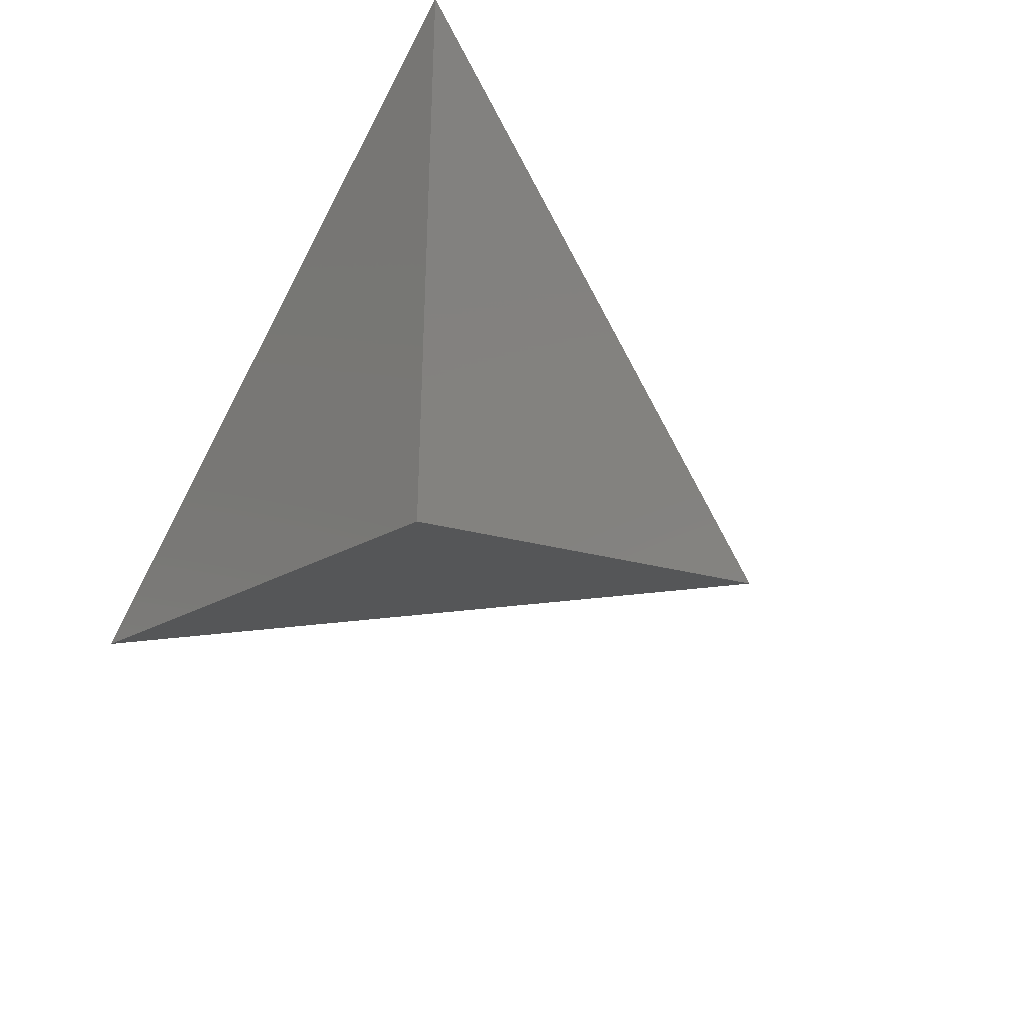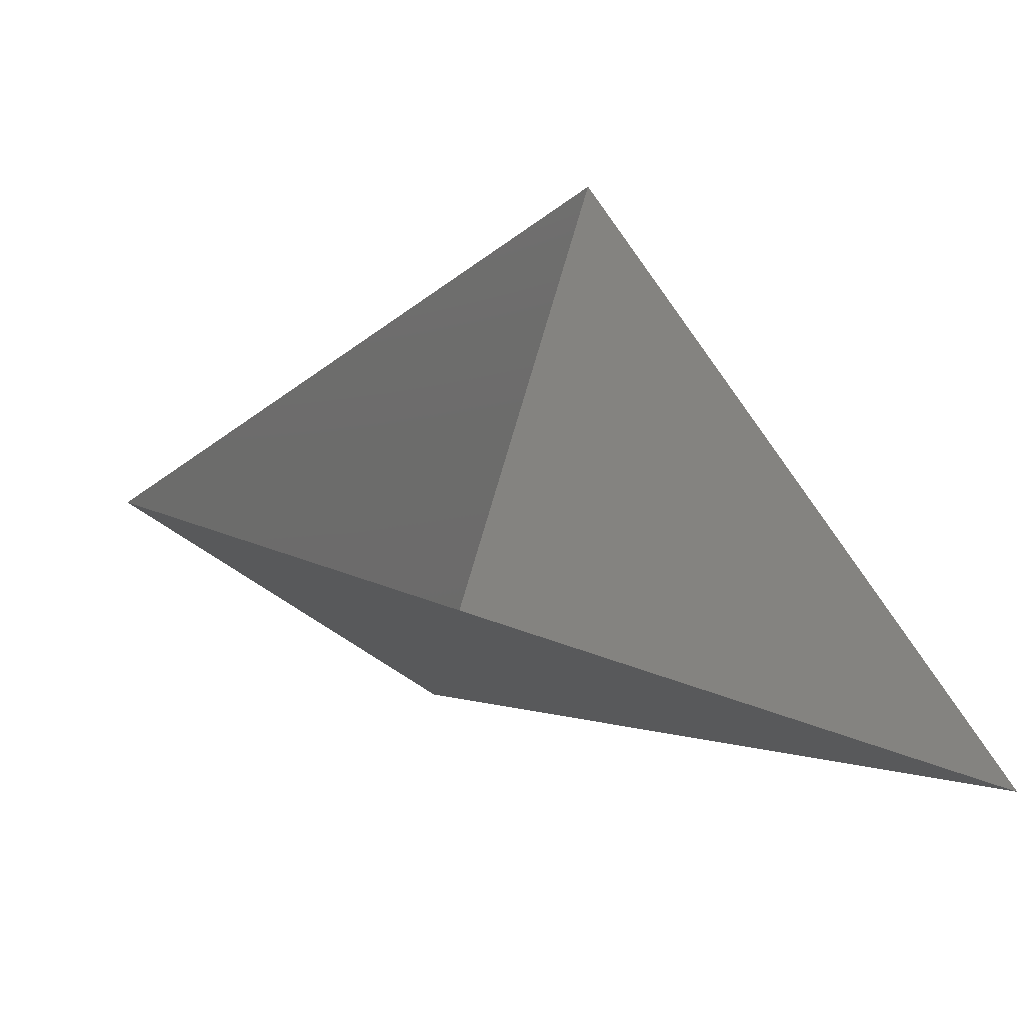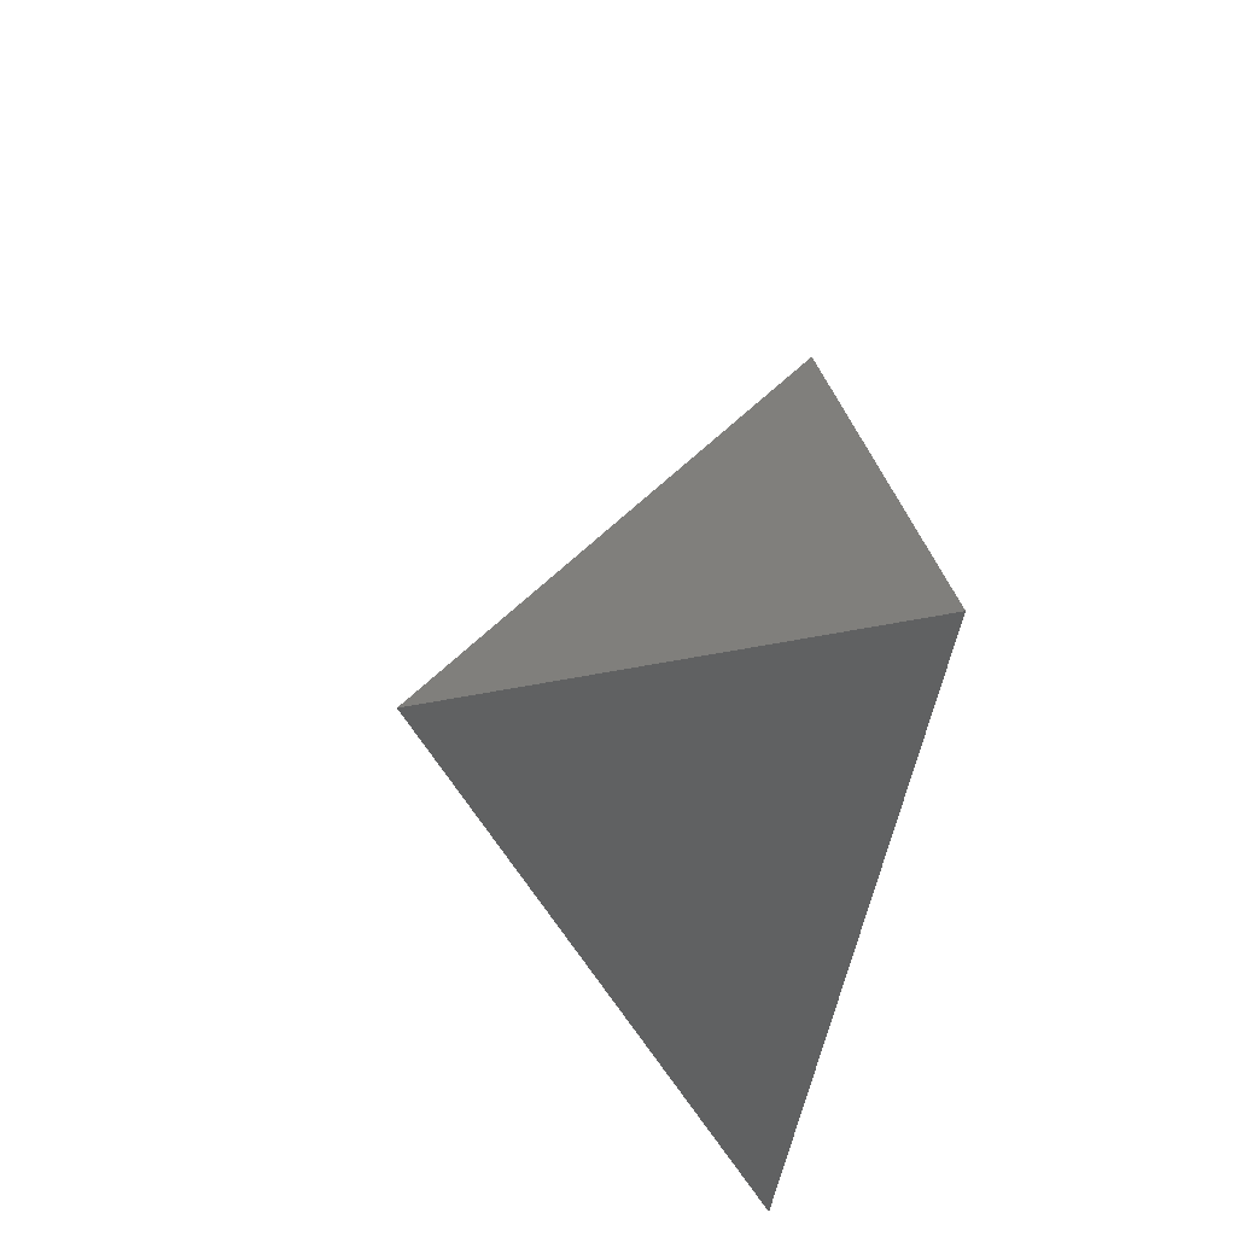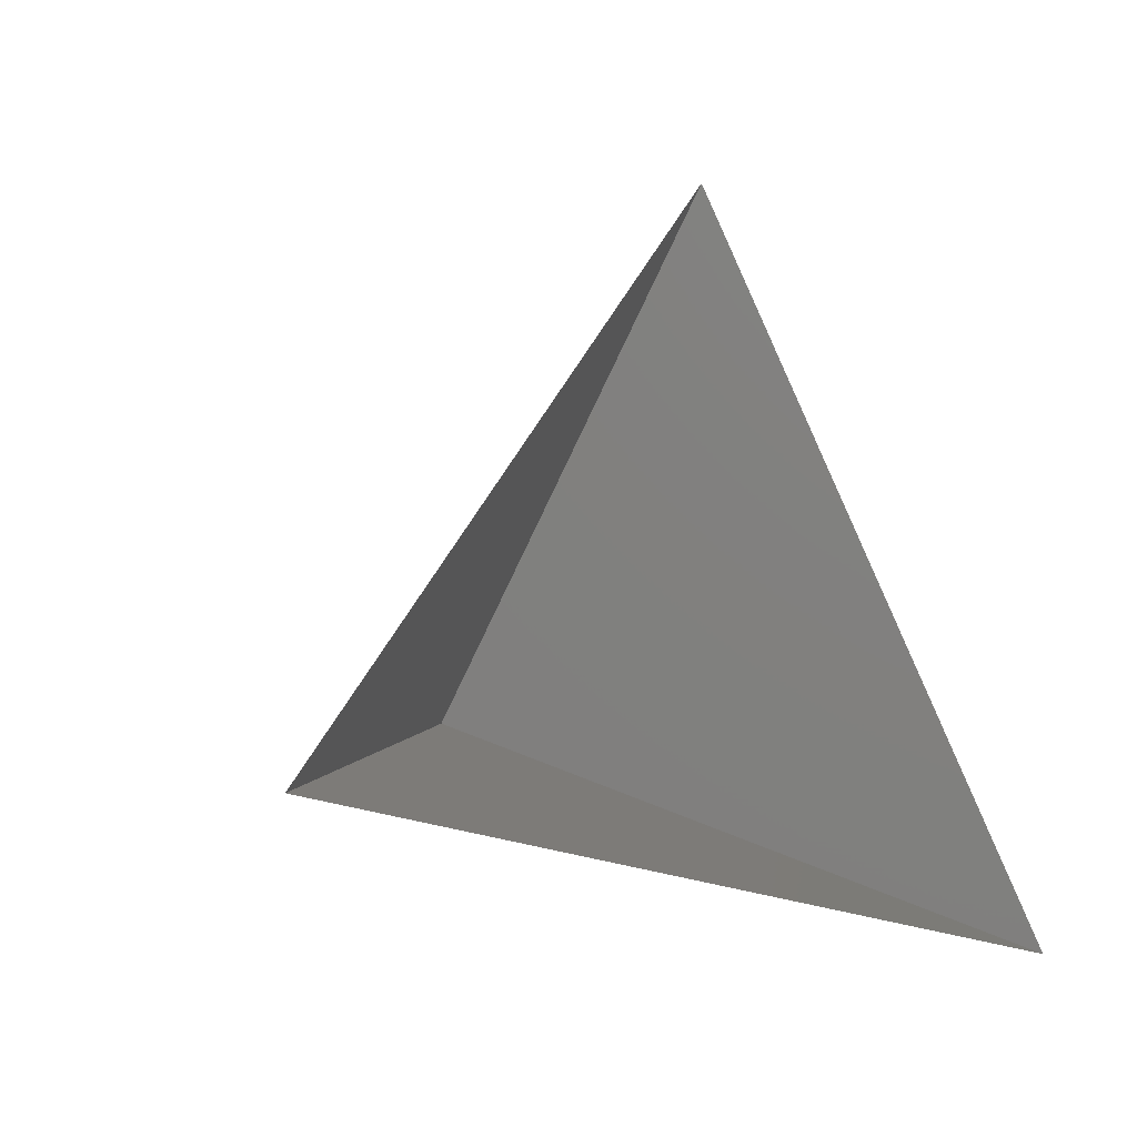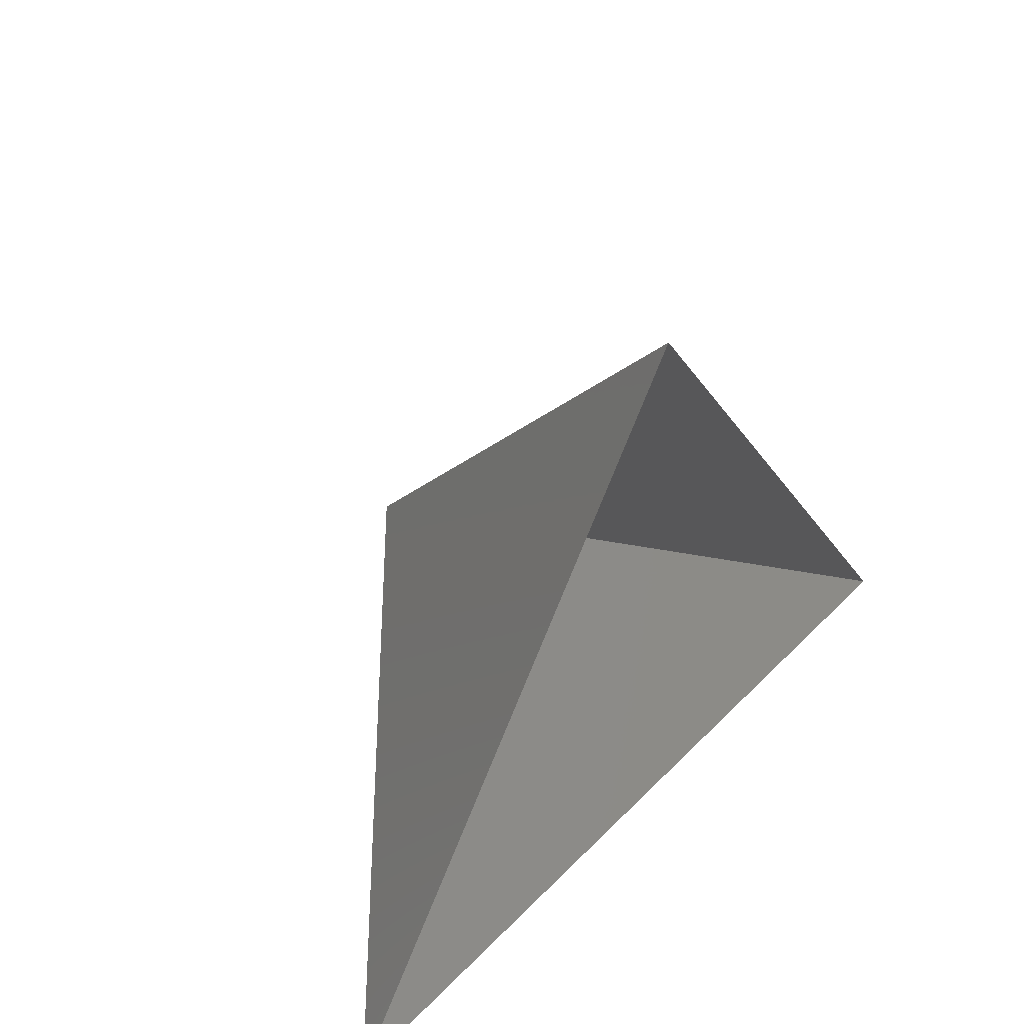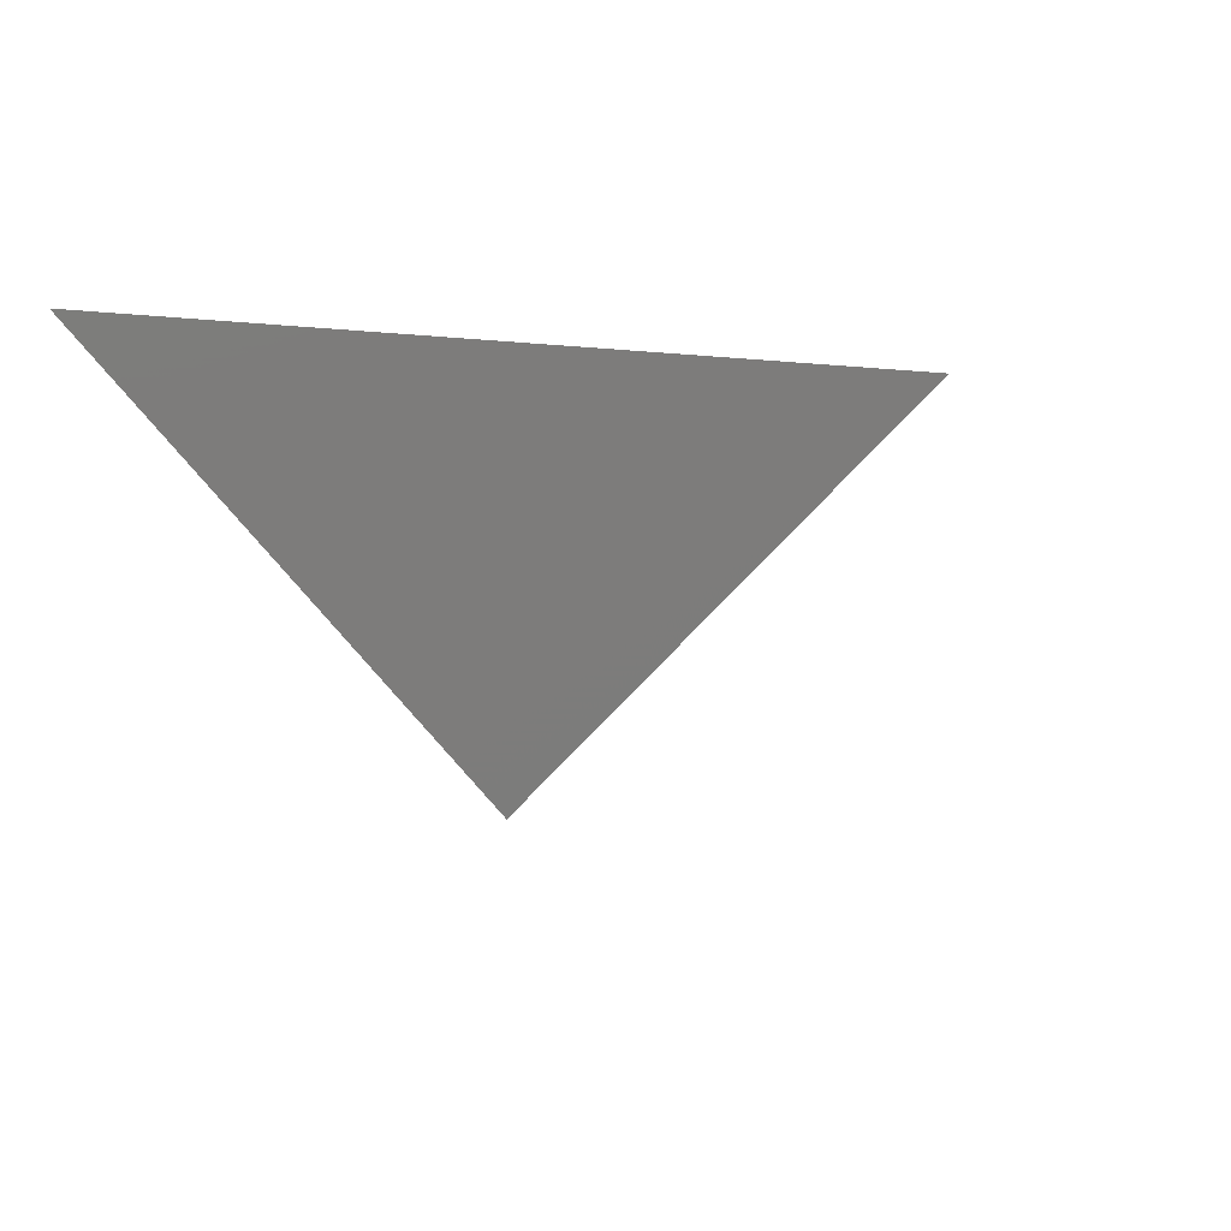
<metadata>
{"format":"stl","ext":"stl","renderer":"f3d","projection":"perspective","resolution":1024,"background":"white","views":[{"elev":-71.4,"azim":62.1,"up":"+Z"},{"elev":-43.3,"azim":-26.7,"up":"+Y"},{"elev":-38.7,"azim":-95.8,"up":"+Y"},{"elev":-20.2,"azim":-42.2,"up":"+Y"},{"elev":44.7,"azim":-49.3,"up":"+Y"},{"elev":-19.5,"azim":114.3,"up":"+Z"}]}
</metadata>
<code>
# stl→obj: 4 verts, 3 faces
v -5 -17 59.89
v 7 -17 59.89
v 1 -14 54.89
v 1 -8 59.89
f 1 2 3
f 2 4 3
f 4 1 3

</code>
